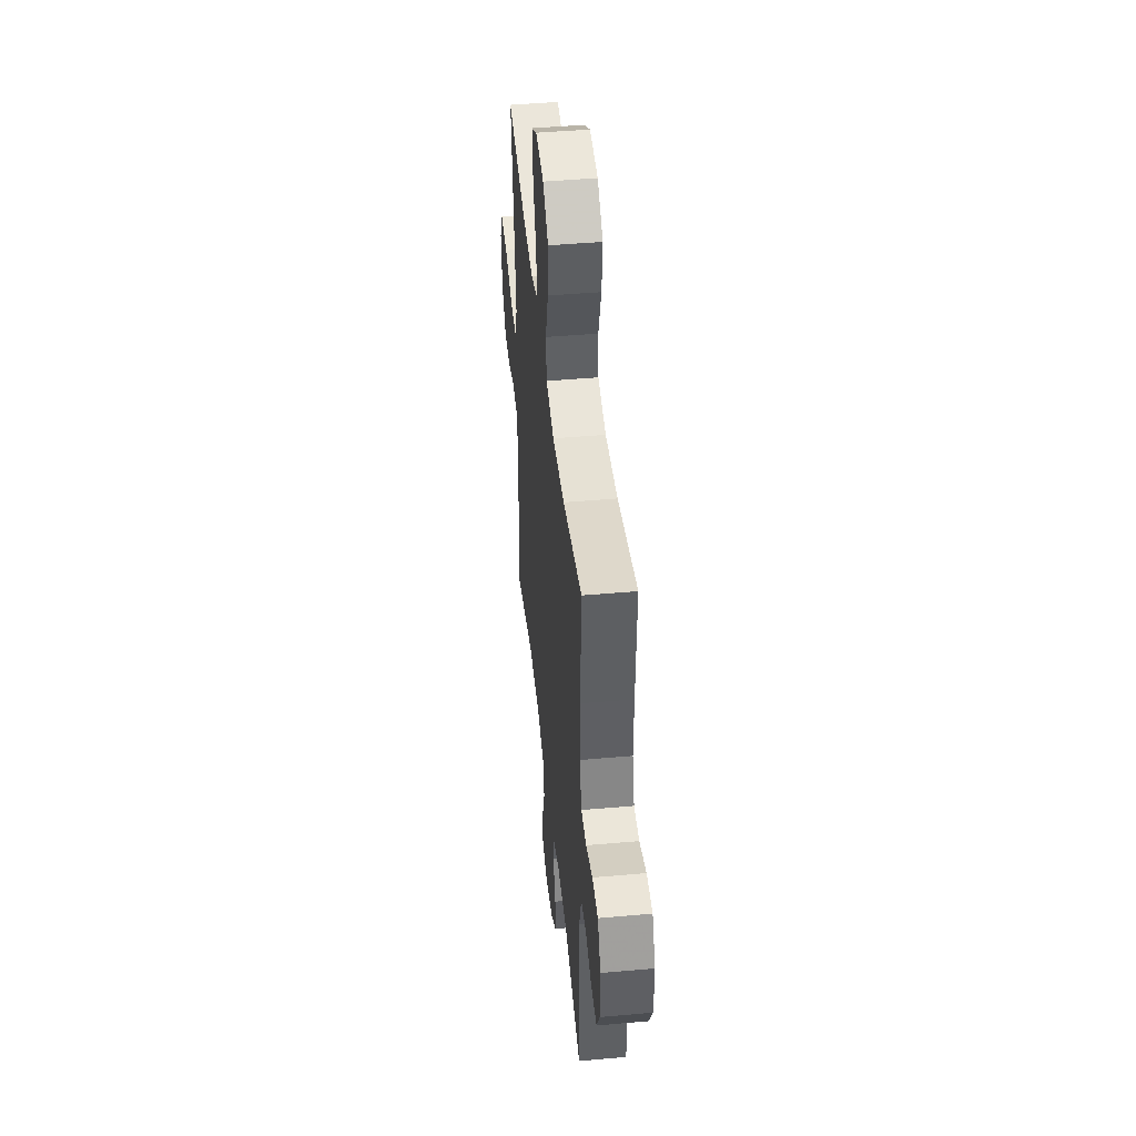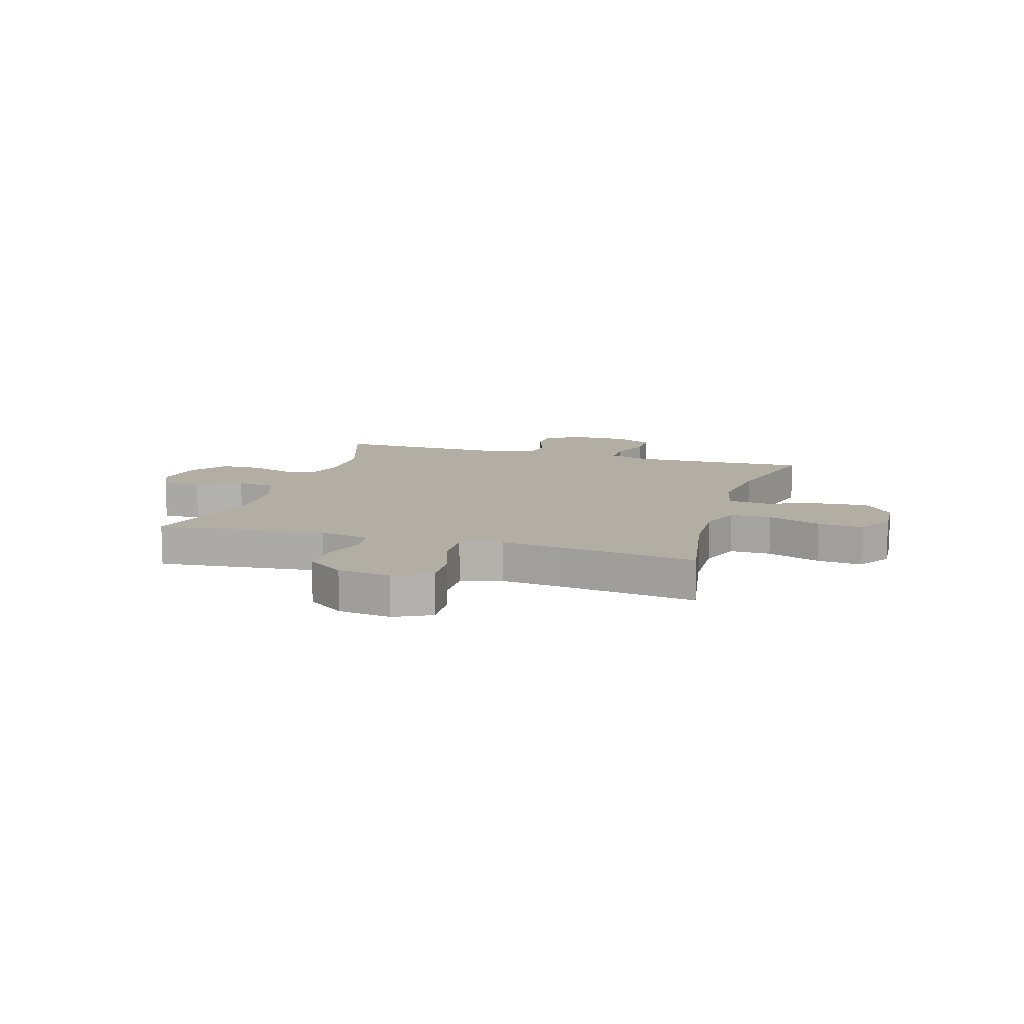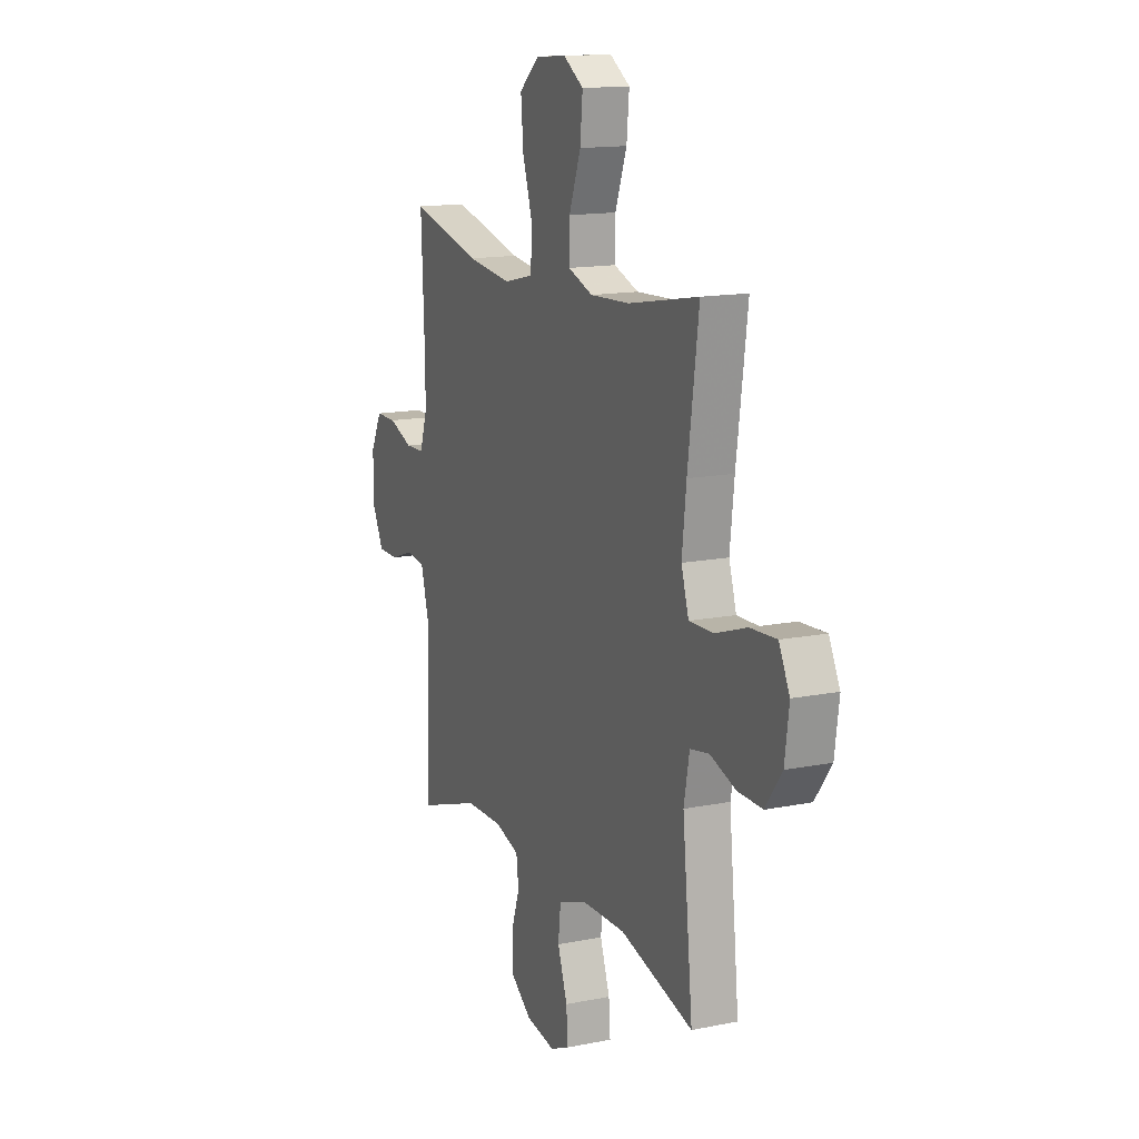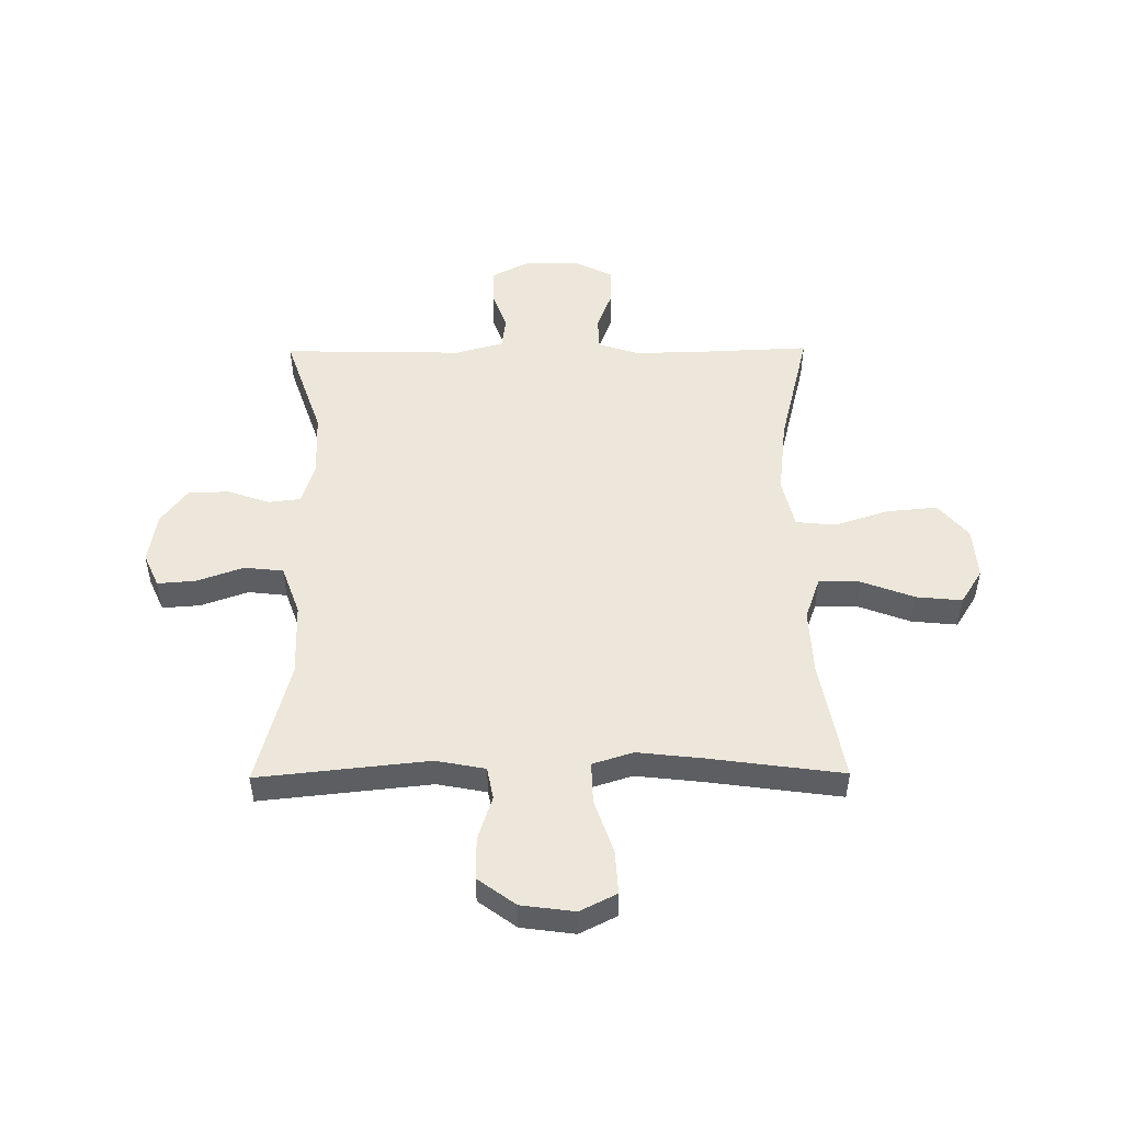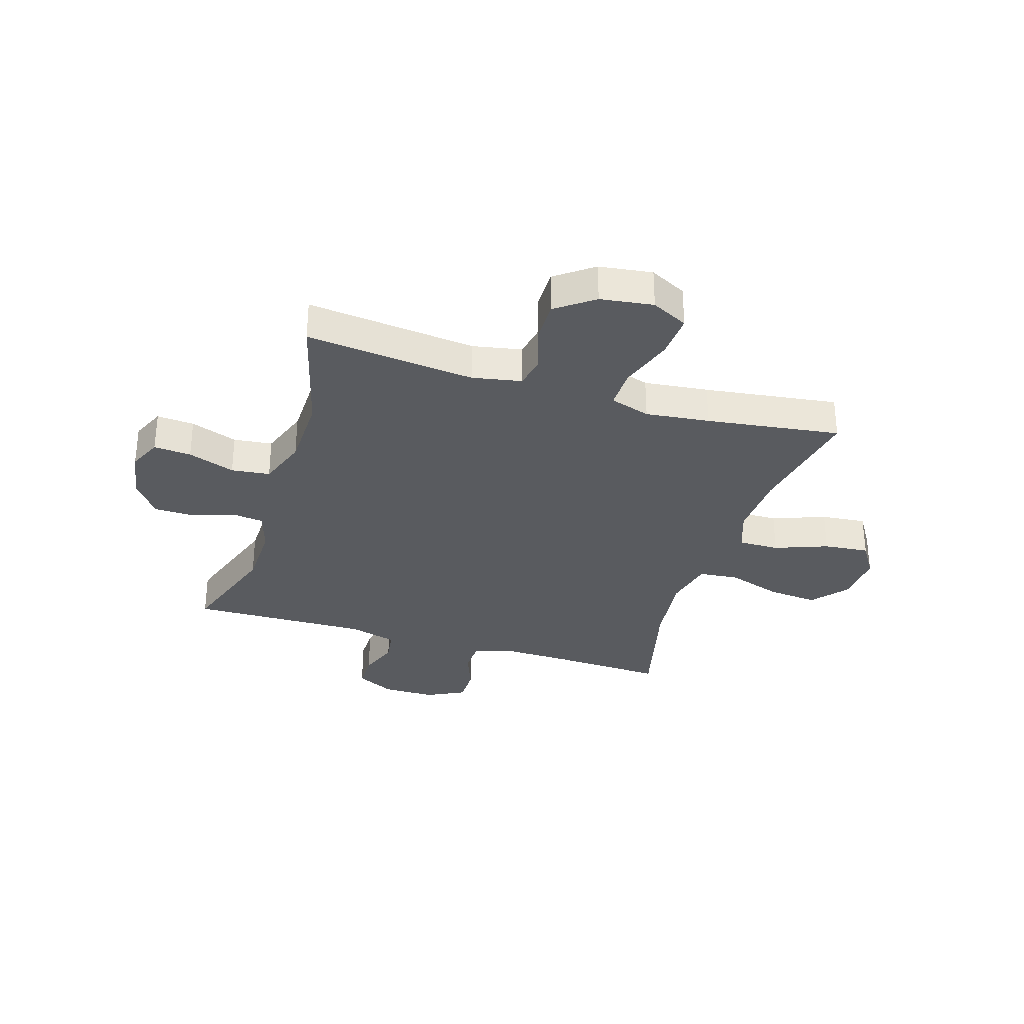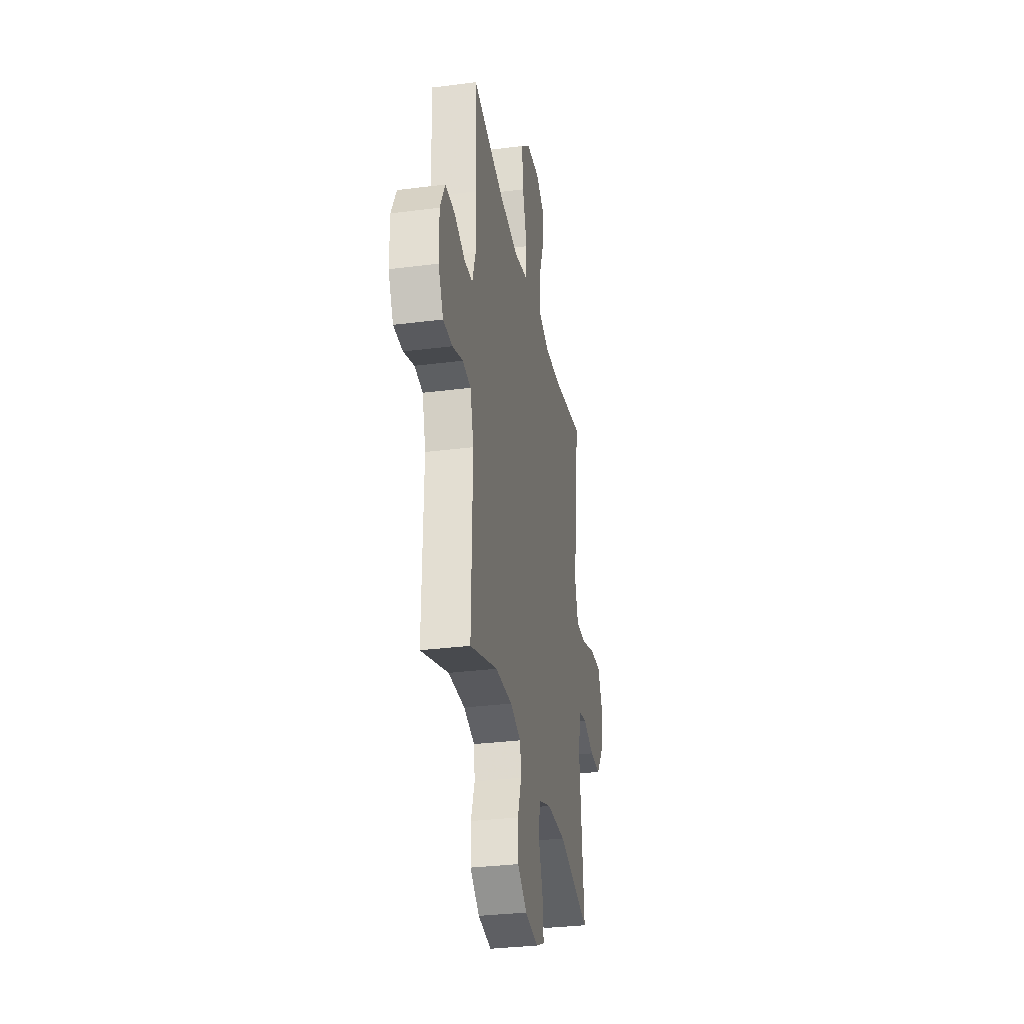
<metadata>
{"format":"obj","ext":"obj","renderer":"f3d","projection":"perspective","resolution":1024,"background":"white","views":[{"elev":45.9,"azim":84.2,"up":"+Z"},{"elev":11.0,"azim":-73.1,"up":"+Y"},{"elev":14.5,"azim":-113.6,"up":"+Z"},{"elev":50.3,"azim":-90.5,"up":"+Y"},{"elev":-32.1,"azim":-107.2,"up":"+Y"},{"elev":-31.6,"azim":100.3,"up":"+Z"}]}
</metadata>
<code>
v 0.5 0.07 0.5
v 0.491 0.07 0.29
v 0.489 0.07 0.176
v 0.513 0.07 0.102
v 0.571 0.07 0.1
v 0.646 0.07 0.128
v 0.711 0.07 0.128
v 0.746 0.07 0.059
v 0.746 0.07 -0.038
v 0.711 0.07 -0.107
v 0.647 0.07 -0.107
v 0.574 0.07 -0.081
v 0.517 0.07 -0.089
v 0.493 0.07 -0.175
v 0.5 0.07 -0.5
v 0.309 0.07 -0.435
v 0.193 0.07 -0.432
v 0.117 0.07 -0.455
v 0.11 0.07 -0.513
v 0.136 0.07 -0.589
v 0.135 0.07 -0.662
v 0.07 0.07 -0.71
v -0.021 0.07 -0.725
v -0.081 0.07 -0.698
v -0.076 0.07 -0.63
v -0.046 0.07 -0.545
v -0.054 0.07 -0.475
v -0.143 0.07 -0.443
v -0.276 0.07 -0.44
v -0.5 0.07 -0.5
v -0.468 0.07 -0.194
v -0.485 0.07 -0.105
v -0.543 0.07 -0.094
v -0.622 0.07 -0.12
v -0.698 0.07 -0.121
v -0.748 0.07 -0.053
v -0.761 0.07 0.043
v -0.728 0.07 0.109
v -0.648 0.07 0.104
v -0.551 0.07 0.071
v -0.477 0.07 0.069
v -0.454 0.07 0.142
v -0.467 0.07 0.258
v -0.5 0.07 0.5
v -0.284 0.07 0.46
v -0.163 0.07 0.454
v -0.087 0.07 0.481
v -0.088 0.07 0.555
v -0.124 0.07 0.651
v -0.132 0.07 0.733
v -0.07 0.07 0.772
v 0.023 0.07 0.765
v 0.086 0.07 0.712
v 0.078 0.07 0.622
v 0.046 0.07 0.523
v 0.053 0.07 0.451
v 0.144 0.07 0.43
v 0.282 0.07 0.446
v 0.5 0 0.5
v 0.491 0 0.29
v 0.489 0 0.176
v 0.513 0 0.102
v 0.571 0 0.1
v 0.646 0 0.128
v 0.711 0 0.128
v 0.746 0 0.059
v 0.746 0 -0.038
v 0.711 0 -0.107
v 0.647 0 -0.107
v 0.574 0 -0.081
v 0.517 0 -0.089
v 0.493 0 -0.175
v 0.5 0 -0.5
v 0.309 0 -0.435
v 0.193 0 -0.432
v 0.117 0 -0.455
v 0.11 0 -0.513
v 0.136 0 -0.589
v 0.135 0 -0.662
v 0.07 0 -0.71
v -0.021 0 -0.725
v -0.081 0 -0.698
v -0.076 0 -0.63
v -0.046 0 -0.545
v -0.054 0 -0.475
v -0.143 0 -0.443
v -0.276 0 -0.44
v -0.5 0 -0.5
v -0.468 0 -0.194
v -0.485 0 -0.105
v -0.543 0 -0.094
v -0.622 0 -0.12
v -0.698 0 -0.121
v -0.748 0 -0.053
v -0.761 0 0.043
v -0.728 0 0.109
v -0.648 0 0.104
v -0.551 0 0.071
v -0.477 0 0.069
v -0.454 0 0.142
v -0.467 0 0.258
v -0.5 0 0.5
v -0.284 0 0.46
v -0.163 0 0.454
v -0.087 0 0.481
v -0.088 0 0.555
v -0.124 0 0.651
v -0.132 0 0.733
v -0.07 0 0.772
v 0.023 0 0.765
v 0.086 0 0.712
v 0.078 0 0.622
v 0.046 0 0.523
v 0.053 0 0.451
v 0.144 0 0.43
v 0.282 0 0.446
f 53 54 55
f 52 53 55
f 51 52 55
f 50 51 55
f 49 50 55
f 48 49 55
f 47 48 55 56
f 46 47 56 57
f 43 44 45
f 45 46 57
f 43 45 57
f 42 43 57
f 38 39 40
f 37 38 40
f 36 37 40
f 35 36 40
f 34 35 40
f 33 34 40
f 32 33 40 41
f 42 57 58
f 41 42 58
f 32 41 58
f 31 32 58
f 24 25 26
f 23 24 26
f 22 23 26
f 21 22 26
f 20 21 26
f 19 20 26
f 18 19 26 27
f 17 18 27 28
f 14 15 16
f 13 14 16 17
f 10 11 12
f 9 10 12
f 8 9 12
f 7 8 12
f 6 7 12
f 5 6 12
f 4 5 12 13
f 17 28 29
f 13 17 29
f 4 13 29
f 3 4 29
f 30 31 58
f 29 30 58
f 3 29 58
f 2 3 58
f 1 2 58
f 113 112 111
f 113 111 110
f 113 110 109
f 113 109 108
f 113 108 107
f 113 107 106
f 114 113 106 105
f 115 114 105 104
f 103 102 101
f 115 104 103
f 115 103 101
f 115 101 100
f 98 97 96
f 98 96 95
f 98 95 94
f 98 94 93
f 98 93 92
f 98 92 91
f 99 98 91 90
f 116 115 100
f 116 100 99
f 116 99 90
f 116 90 89
f 84 83 82
f 84 82 81
f 84 81 80
f 84 80 79
f 84 79 78
f 84 78 77
f 85 84 77 76
f 86 85 76 75
f 74 73 72
f 75 74 72 71
f 70 69 68
f 70 68 67
f 70 67 66
f 70 66 65
f 70 65 64
f 70 64 63
f 71 70 63 62
f 87 86 75
f 87 75 71
f 87 71 62
f 87 62 61
f 116 89 88
f 116 88 87
f 116 87 61
f 116 61 60
f 116 60 59
f 1 59 60 2
f 2 60 61 3
f 3 61 62 4
f 4 62 63 5
f 5 63 64 6
f 6 64 65 7
f 7 65 66 8
f 8 66 67 9
f 9 67 68 10
f 10 68 69 11
f 11 69 70 12
f 12 70 71 13
f 13 71 72 14
f 14 72 73 15
f 15 73 74 16
f 16 74 75 17
f 17 75 76 18
f 18 76 77 19
f 19 77 78 20
f 20 78 79 21
f 21 79 80 22
f 22 80 81 23
f 23 81 82 24
f 24 82 83 25
f 25 83 84 26
f 26 84 85 27
f 27 85 86 28
f 28 86 87 29
f 29 87 88 30
f 30 88 89 31
f 31 89 90 32
f 32 90 91 33
f 33 91 92 34
f 34 92 93 35
f 35 93 94 36
f 36 94 95 37
f 37 95 96 38
f 38 96 97 39
f 39 97 98 40
f 40 98 99 41
f 41 99 100 42
f 42 100 101 43
f 43 101 102 44
f 44 102 103 45
f 45 103 104 46
f 46 104 105 47
f 47 105 106 48
f 48 106 107 49
f 49 107 108 50
f 50 108 109 51
f 51 109 110 52
f 52 110 111 53
f 53 111 112 54
f 54 112 113 55
f 55 113 114 56
f 56 114 115 57
f 57 115 116 58
f 58 116 59 1

</code>
